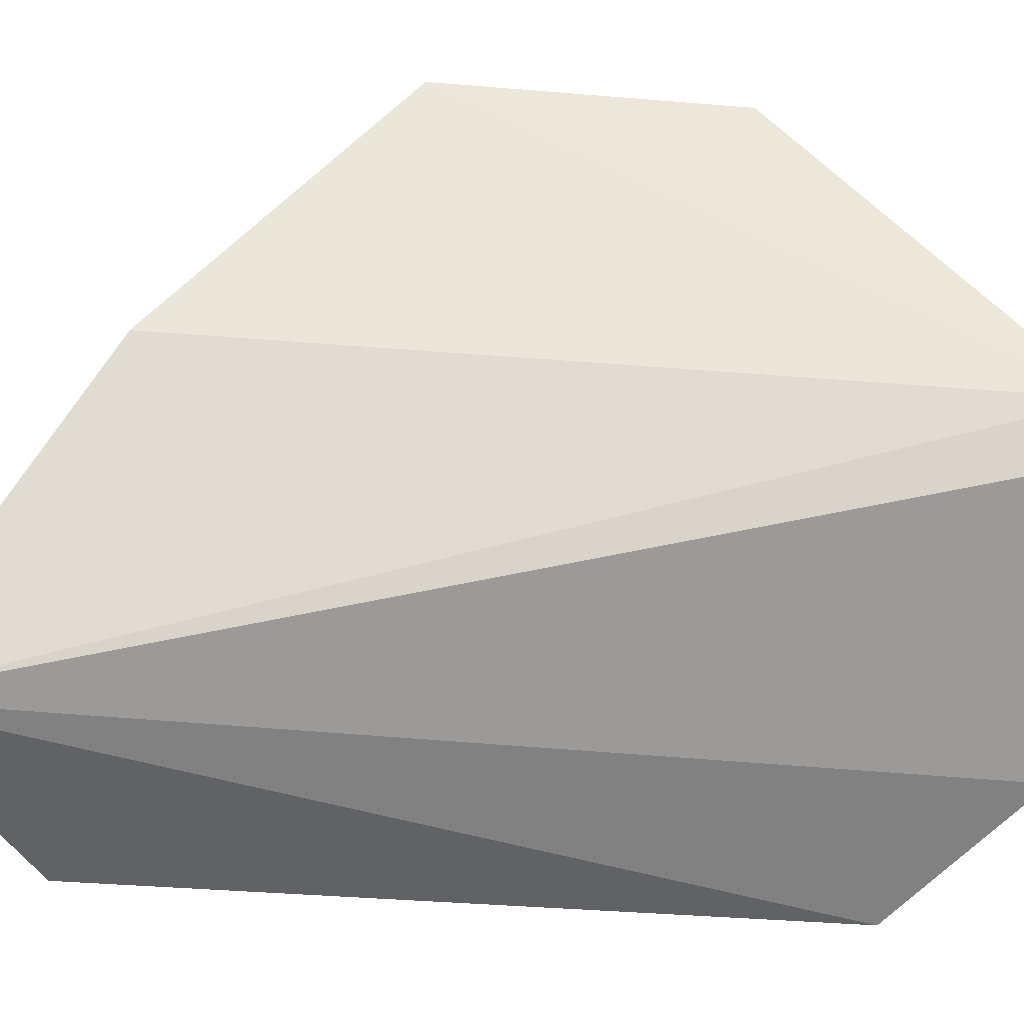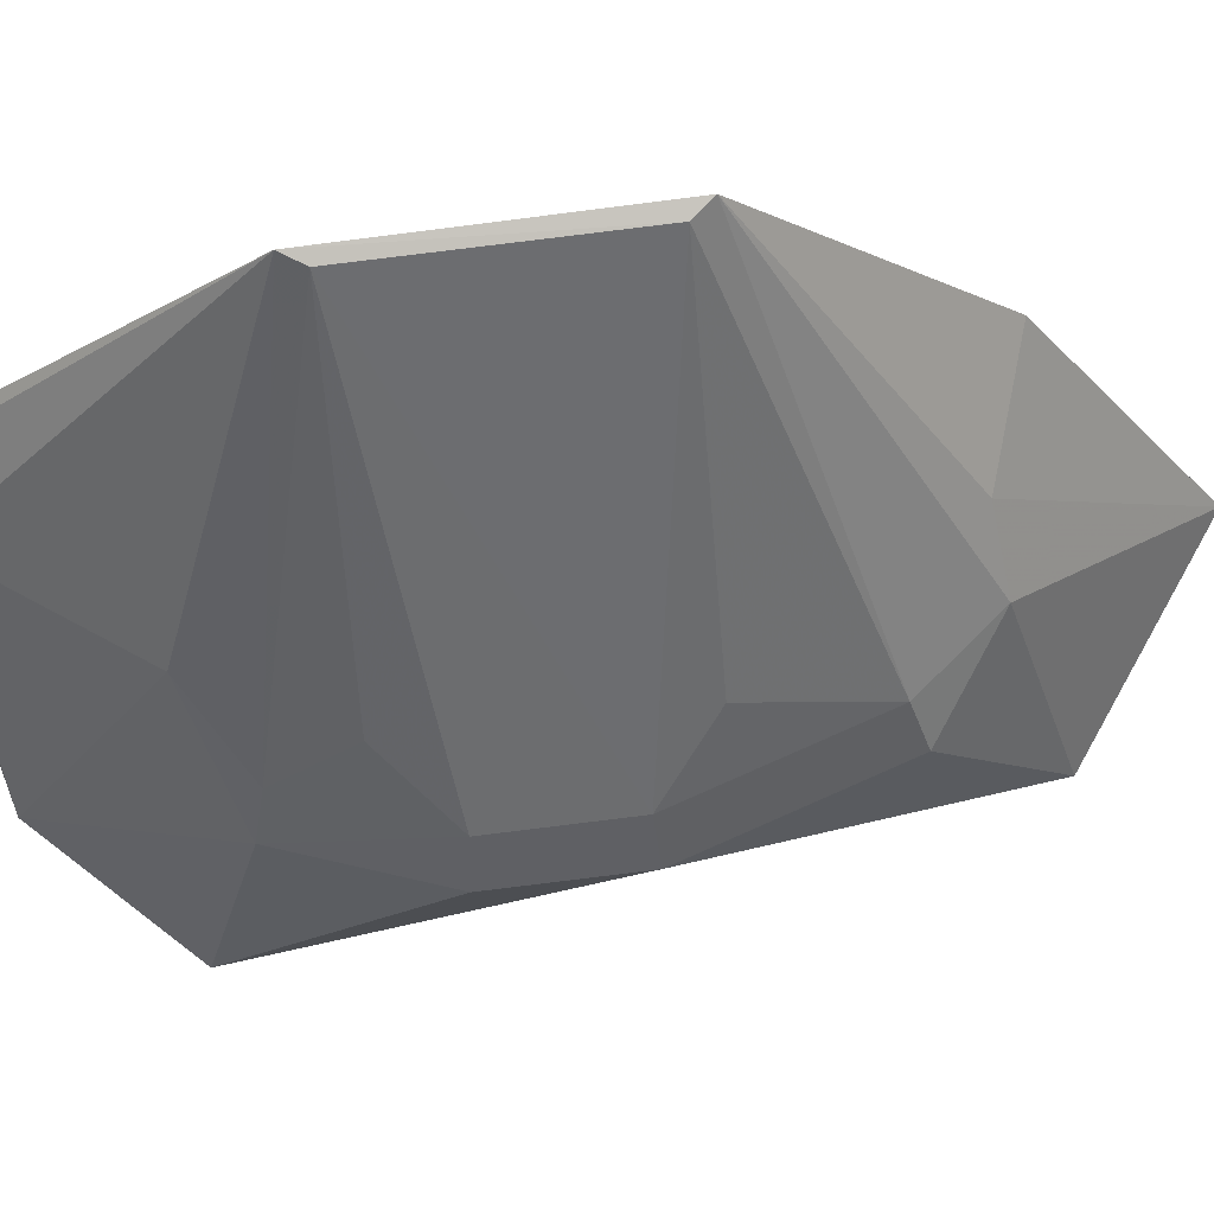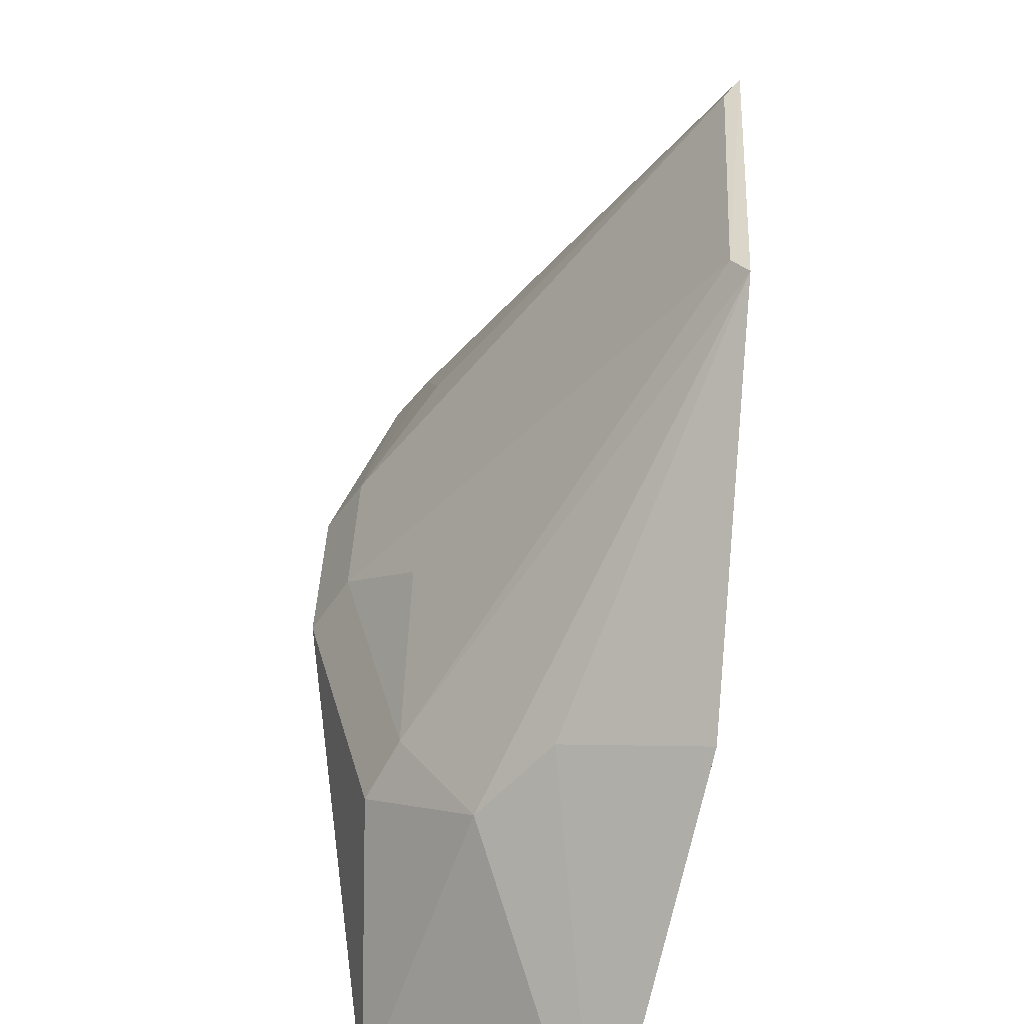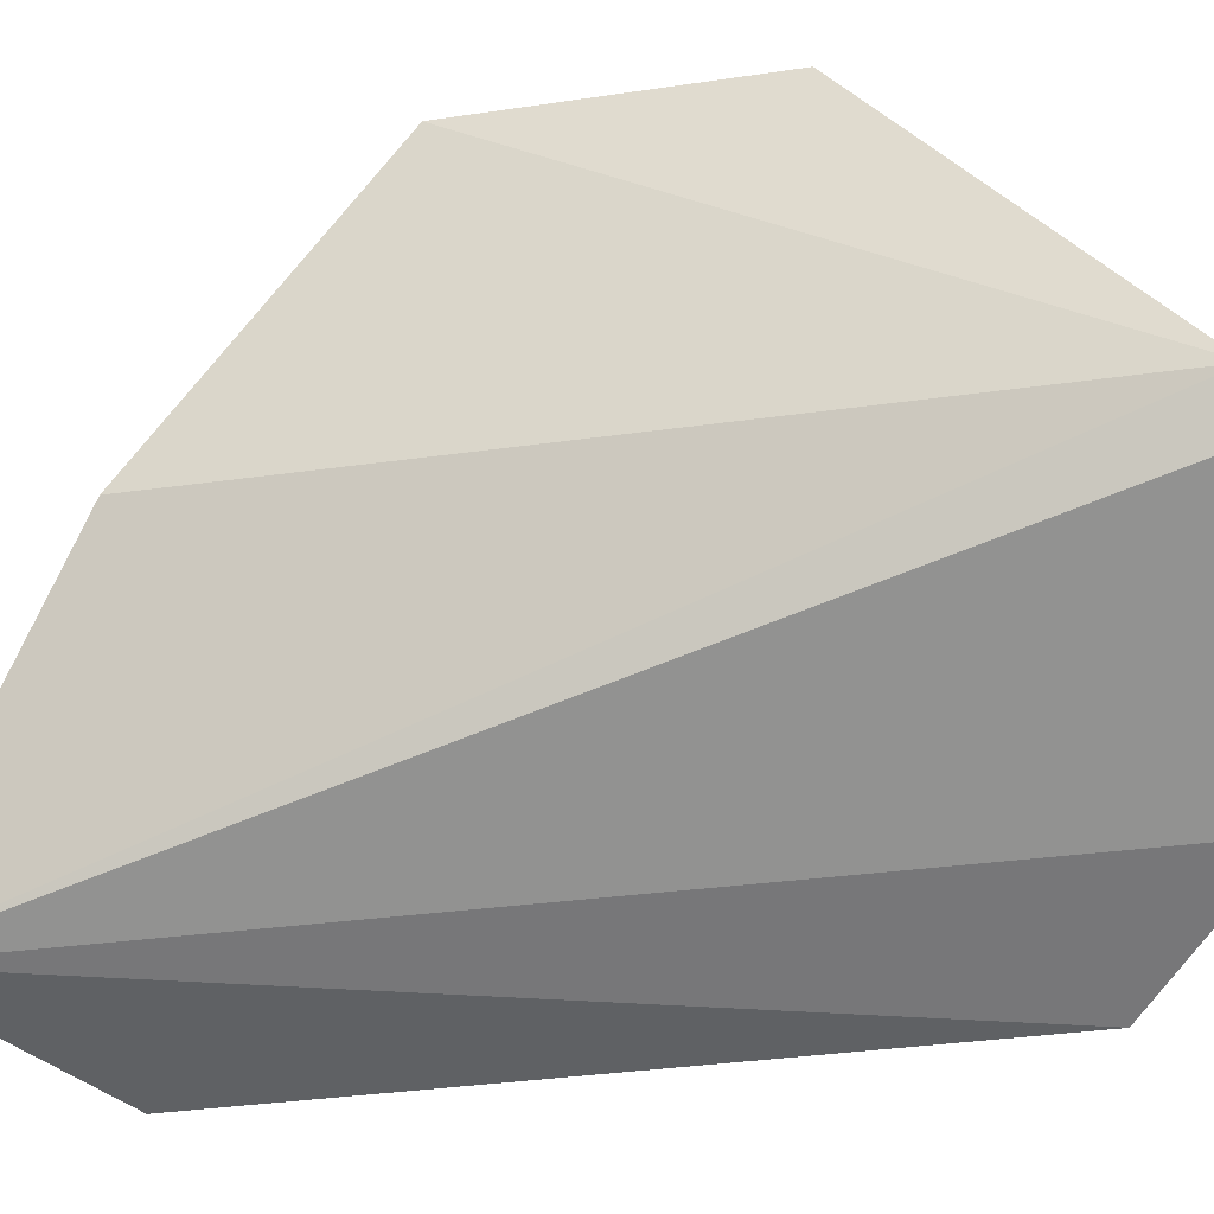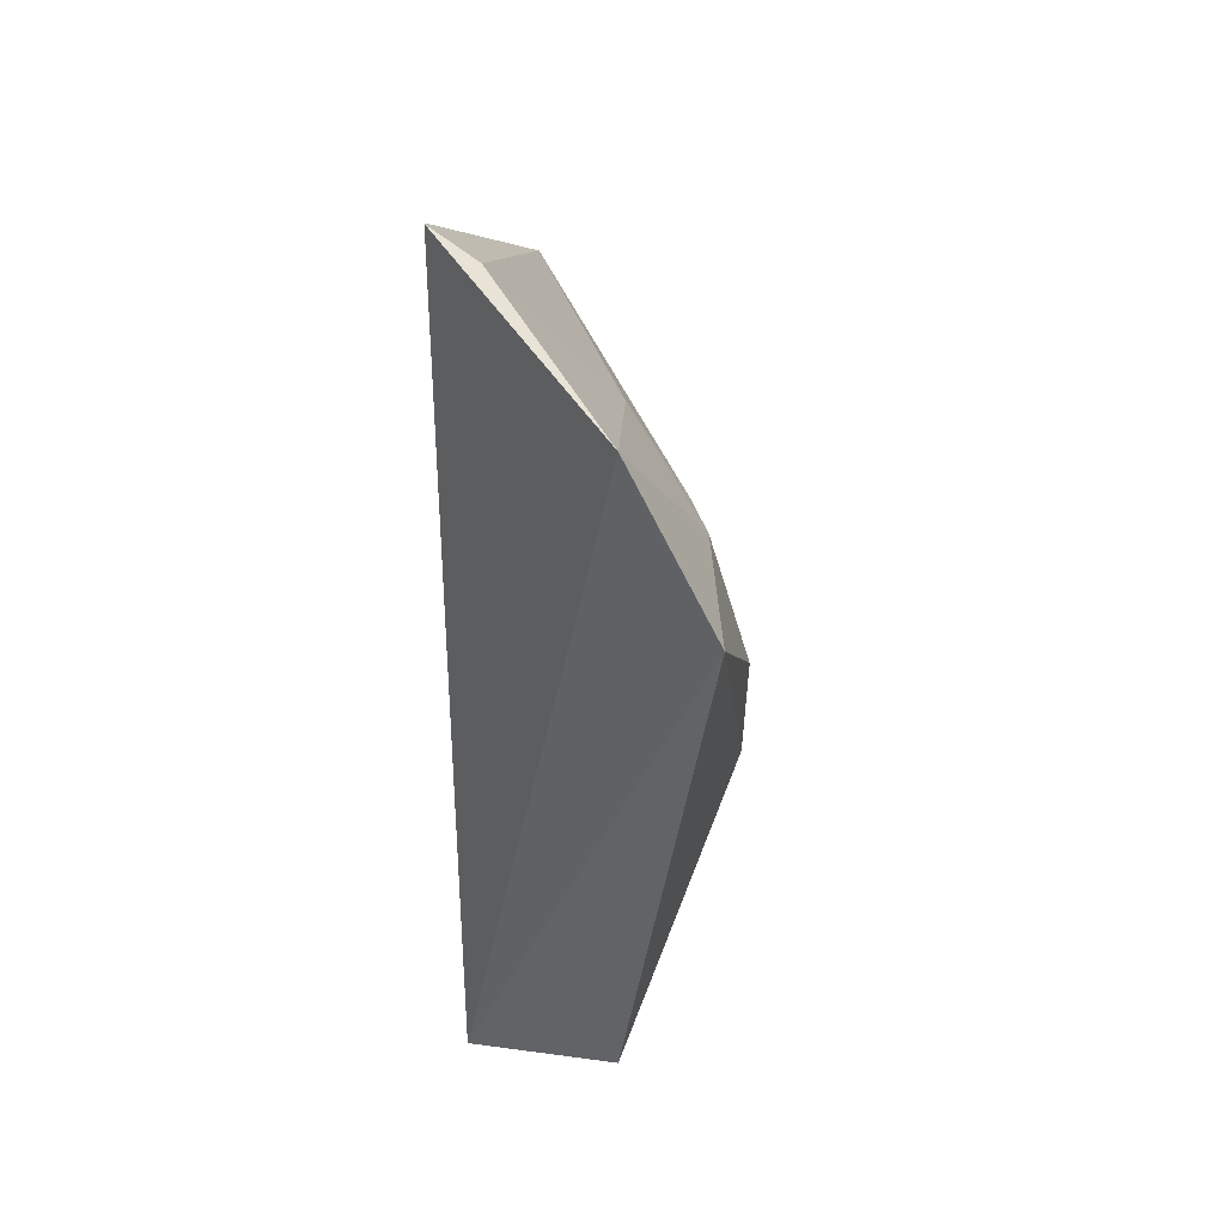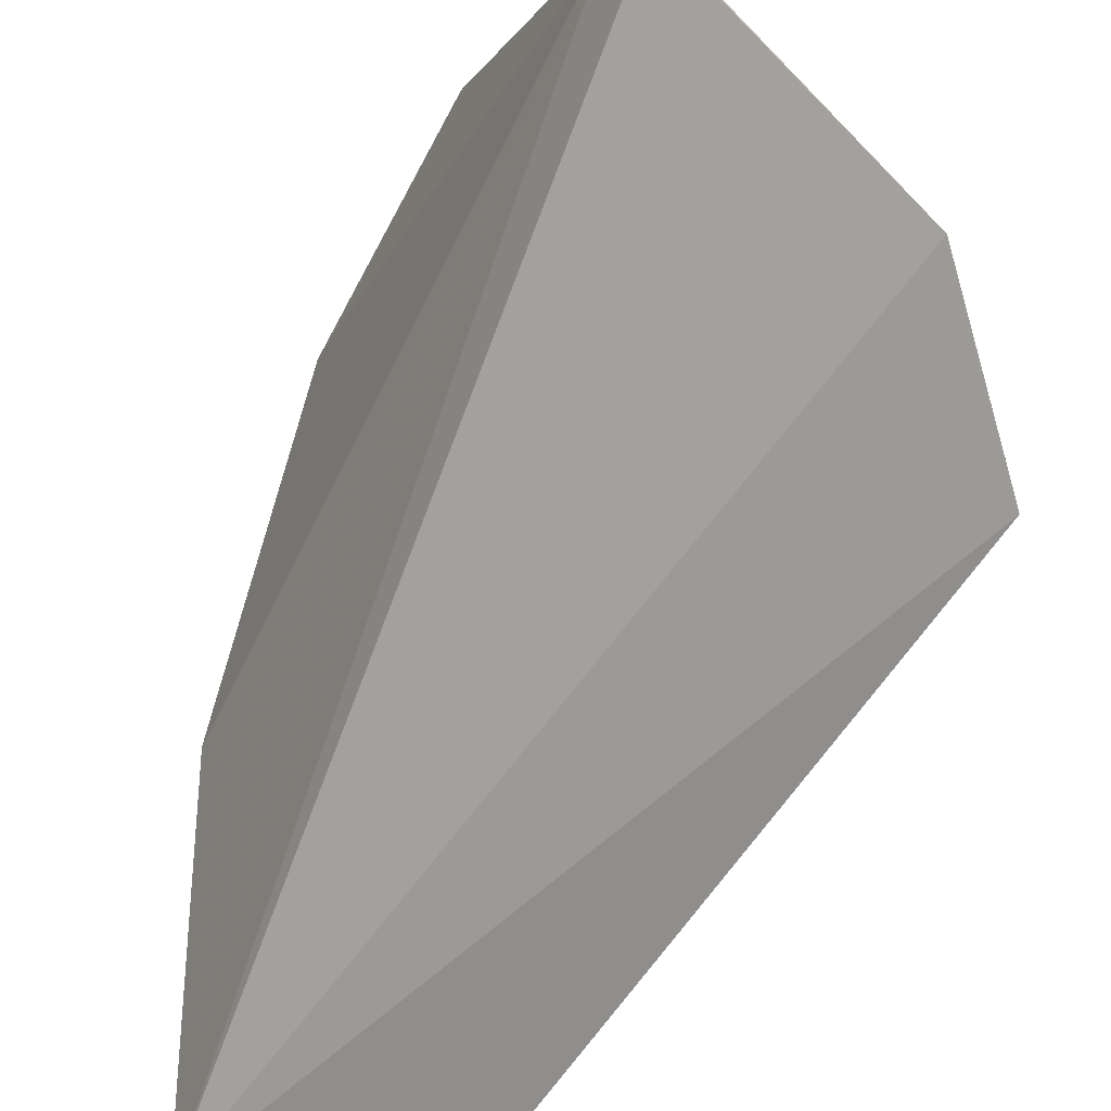
<metadata>
{"format":"obj","ext":"obj","renderer":"f3d","projection":"perspective","resolution":1024,"background":"white","views":[{"elev":-33.8,"azim":84.7,"up":"+Z"},{"elev":75.9,"azim":-96.2,"up":"+Z"},{"elev":38.5,"azim":3.4,"up":"+Z"},{"elev":-29.2,"azim":104.0,"up":"+Z"},{"elev":49.8,"azim":-163.2,"up":"+Y"},{"elev":-56.5,"azim":154.6,"up":"+Z"}]}
</metadata>
<code>
v -0.05648 -0.1072 0.1545
v -0.04171 -0.07224 0.2126
v -0.1081 0.01218 0.1822
v -0.0425 0.0858 0.2007
v -0.03967 0.07896 0.2084
v -0.11 0.05255 0.1512
v -0.09497 -0.05483 0.1822
v -0.04314 0.02223 0.2642
v -0.08735 0.07727 0.1664
v -0.07702 -0.06761 0.1923
v -0.09401 -0.08065 0.1452
v -0.03933 -0.02812 0.2648
v -0.04071 0.02633 0.2649
v -0.09847 0.04147 0.1851
v -0.0651 -0.06514 0.2051
v -0.1077 -0.01498 0.1822
v -0.08957 -0.05171 0.1919
v -0.05375 0.08241 0.1976
v -0.04225 -0.02439 0.2641
v -0.07723 0.04978 0.2048
v -0.08962 0.02401 0.2044
v -0.09267 0.03907 0.1944
v -0.1019 0.01138 0.1919
v -0.0895 -0.02546 0.2039
v -0.1016 -0.01418 0.1919
f 5 2 1
f 5 1 4
f 9 4 1
f 9 1 6
f 11 6 1
f 11 10 7
f 11 1 10
f 12 2 5
f 13 5 4
f 13 12 5
f 14 9 6
f 14 6 3
f 15 10 1
f 15 1 2
f 15 12 10
f 15 2 12
f 16 11 7
f 16 3 6
f 16 6 11
f 17 7 10
f 17 10 12
f 18 13 4
f 18 4 9
f 19 13 8
f 19 12 13
f 19 17 12
f 20 9 14
f 20 18 9
f 20 13 18
f 22 8 13
f 22 20 14
f 22 13 20
f 22 21 8
f 23 3 16
f 23 8 21
f 23 21 22
f 23 22 14
f 23 14 3
f 24 17 19
f 25 19 8
f 25 8 23
f 25 23 16
f 25 24 19
f 25 17 24
f 25 16 7
f 25 7 17

</code>
